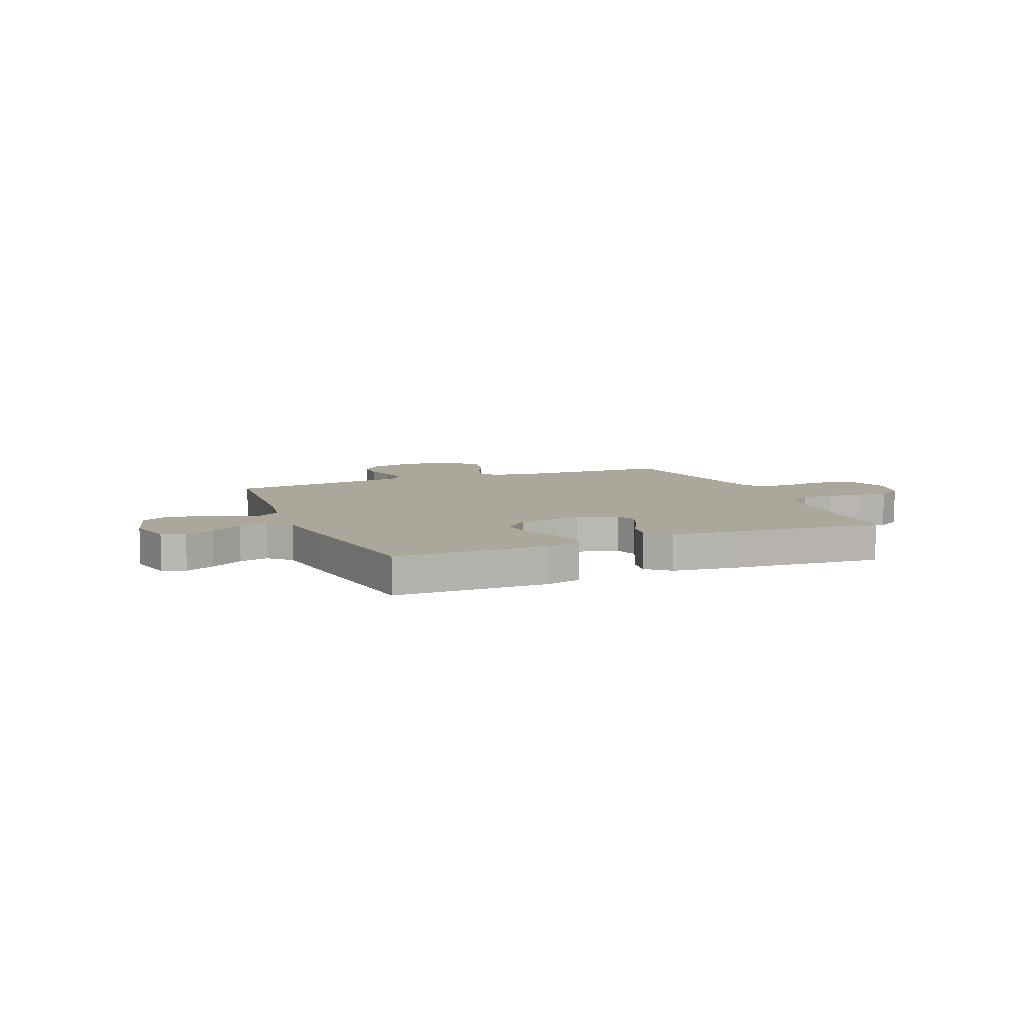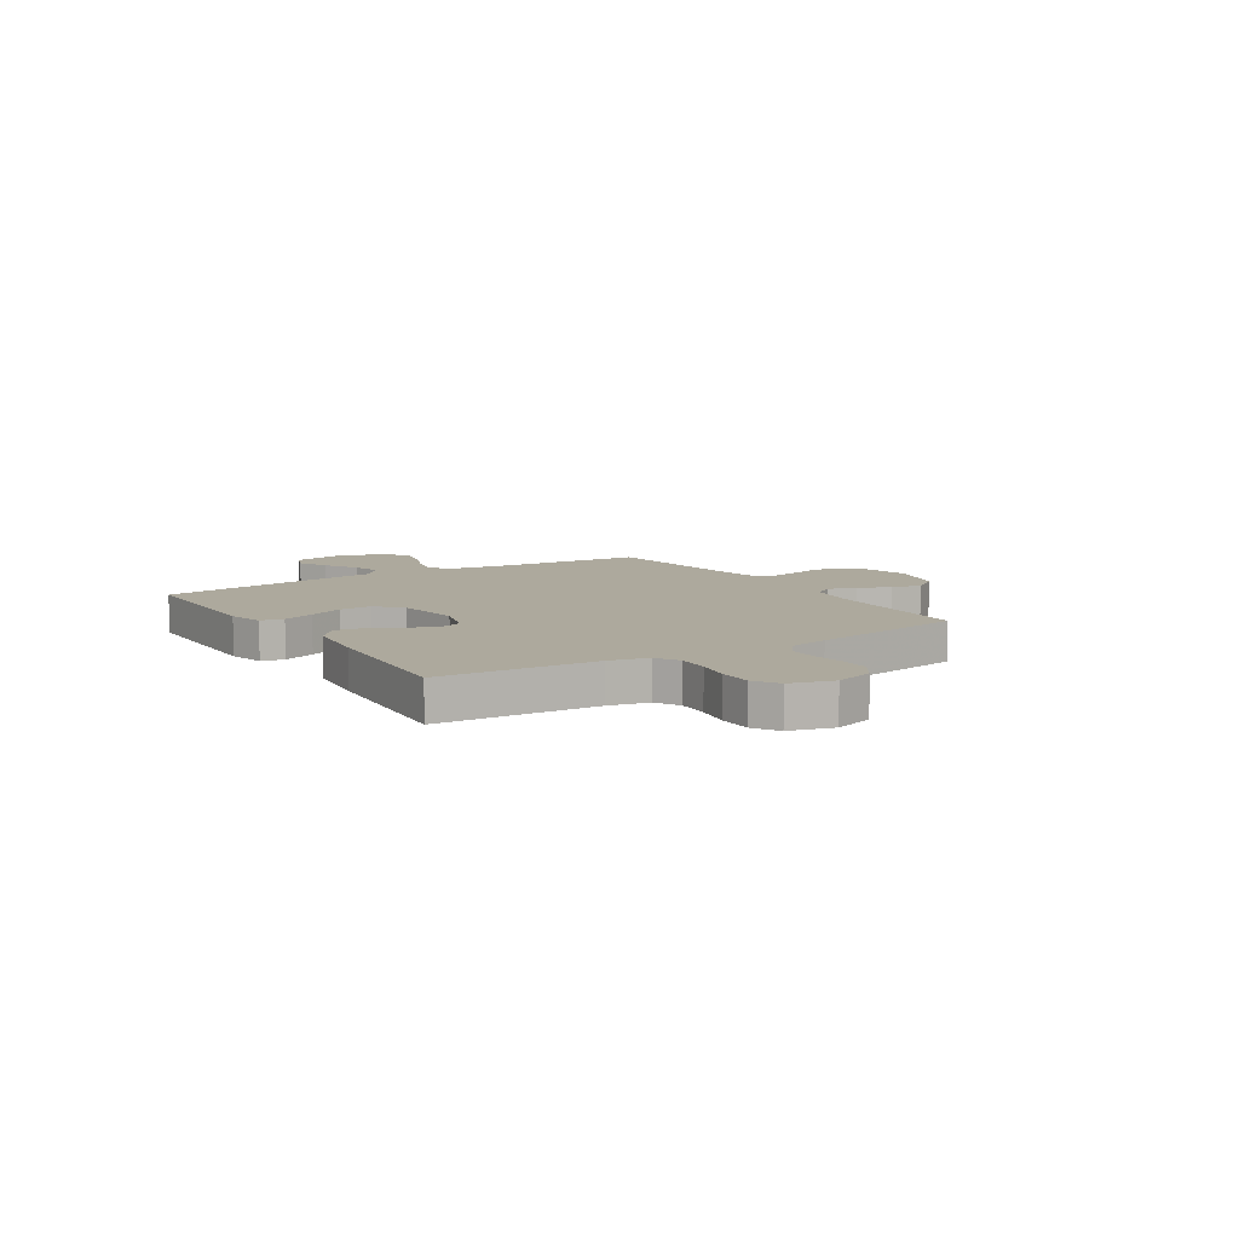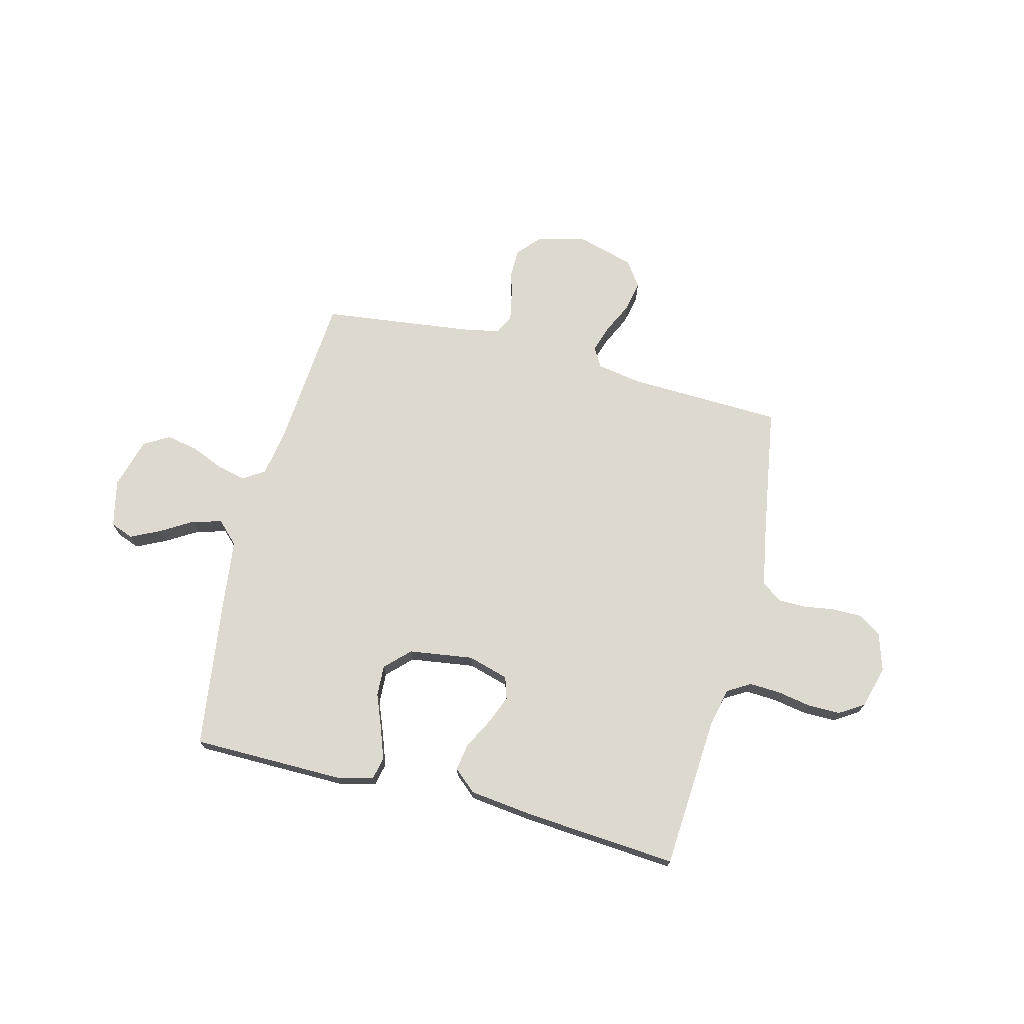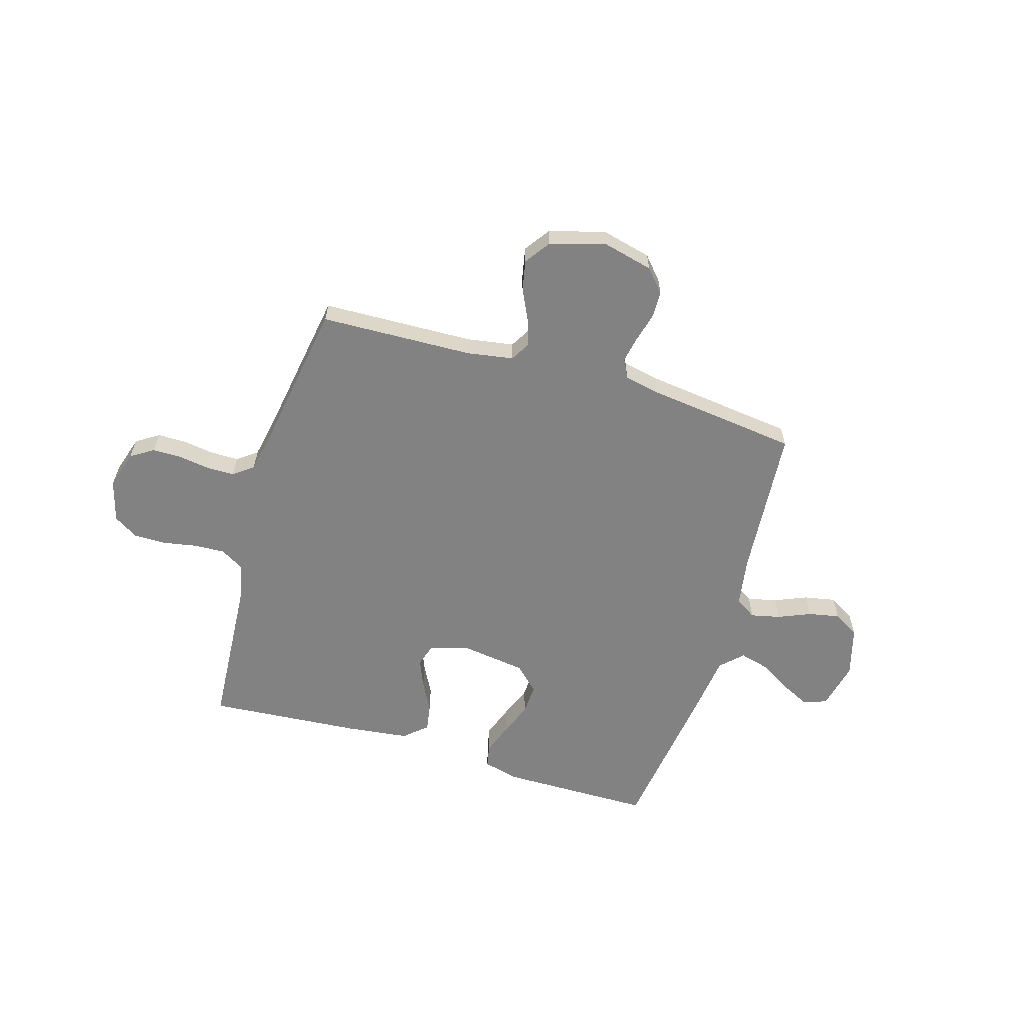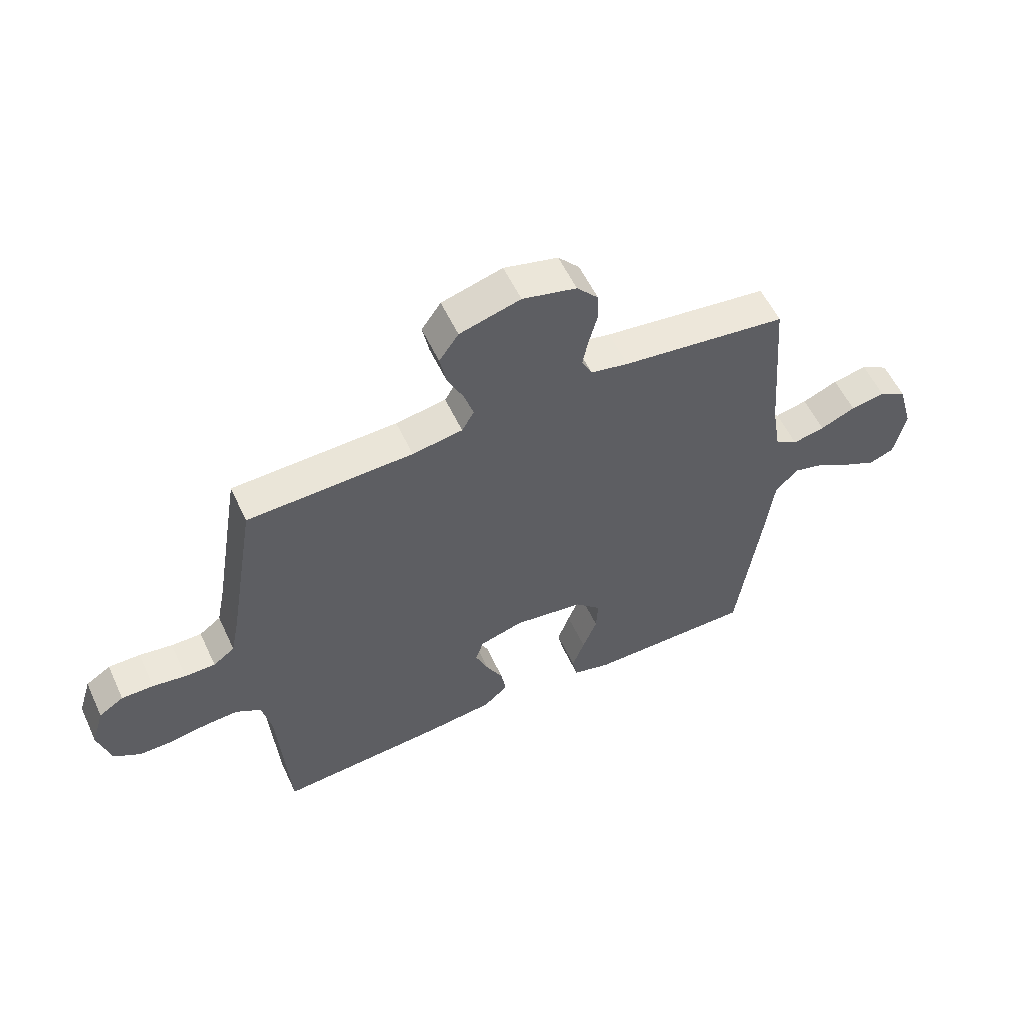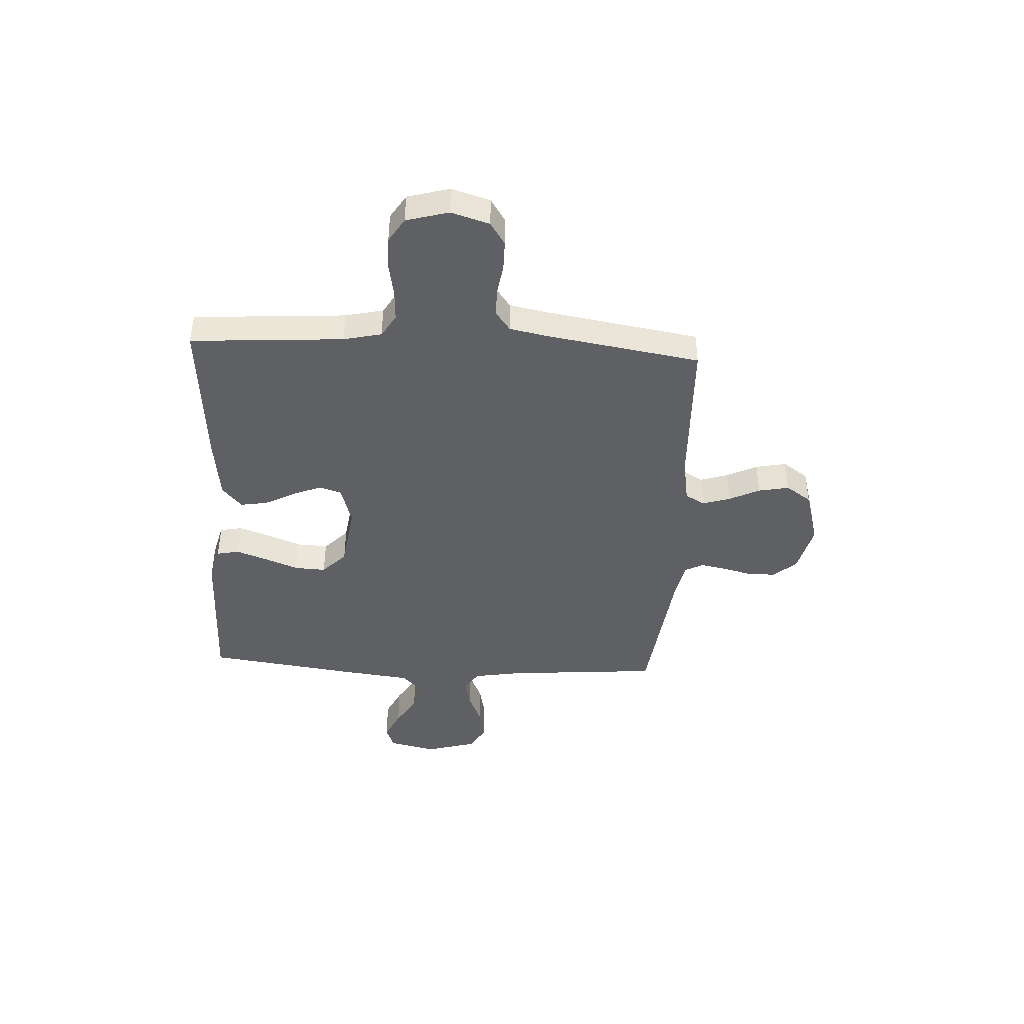
<metadata>
{"format":"obj","ext":"obj","renderer":"f3d","projection":"perspective","resolution":1024,"background":"white","views":[{"elev":8.1,"azim":157.6,"up":"+Y"},{"elev":8.9,"azim":-122.5,"up":"+Y"},{"elev":71.5,"azim":-165.7,"up":"+Y"},{"elev":-60.8,"azim":-16.6,"up":"+Y"},{"elev":56.6,"azim":-24.9,"up":"+Z"},{"elev":-42.6,"azim":-93.0,"up":"+Y"}]}
</metadata>
<code>
v -0.5 0.07 -0.5
v -0.52 0.07 -0.2
v -0.537 0.07 -0.125
v -0.582 0.07 -0.098
v -0.643 0.07 -0.101
v -0.71 0.07 -0.113
v -0.773 0.07 -0.113
v -0.821 0.07 -0.083
v -0.844 0.07 0
v -0.821 0.07 0.075
v -0.776 0.07 0.104
v -0.718 0.07 0.104
v -0.658 0.07 0.095
v -0.603 0.07 0.095
v -0.564 0.07 0.124
v -0.549 0.07 0.2
v -0.5 0.07 0.5
v -0.2 0.07 0.51
v -0.109 0.07 0.525
v -0.087 0.07 0.563
v -0.104 0.07 0.617
v -0.133 0.07 0.677
v -0.145 0.07 0.737
v -0.11 0.07 0.787
v 0 0.07 0.818
v 0.098 0.07 0.794
v 0.137 0.07 0.75
v 0.138 0.07 0.696
v 0.123 0.07 0.639
v 0.113 0.07 0.588
v 0.132 0.07 0.551
v 0.2 0.07 0.537
v 0.5 0.07 0.5
v 0.524 0.07 0.2
v 0.54 0.07 0.104
v 0.581 0.07 0.077
v 0.639 0.07 0.09
v 0.703 0.07 0.117
v 0.765 0.07 0.129
v 0.815 0.07 0.1
v 0.843 0.07 0
v 0.822 0.07 -0.093
v 0.777 0.07 -0.11
v 0.719 0.07 -0.082
v 0.656 0.07 -0.044
v 0.599 0.07 -0.029
v 0.557 0.07 -0.07
v 0.541 0.07 -0.2
v 0.5 0.07 -0.5
v 0.2 0.07 -0.502
v 0.131 0.07 -0.484
v 0.122 0.07 -0.44
v 0.144 0.07 -0.379
v 0.17 0.07 -0.313
v 0.173 0.07 -0.252
v 0.126 0.07 -0.206
v 0 0.07 -0.188
v -0.08 0.07 -0.211
v -0.094 0.07 -0.255
v -0.071 0.07 -0.311
v -0.04 0.07 -0.37
v -0.031 0.07 -0.423
v -0.075 0.07 -0.462
v -0.2 0.07 -0.477
v -0.5 0 -0.5
v -0.52 0 -0.2
v -0.537 0 -0.125
v -0.582 0 -0.098
v -0.643 0 -0.101
v -0.71 0 -0.113
v -0.773 0 -0.113
v -0.821 0 -0.083
v -0.844 0 0
v -0.821 0 0.075
v -0.776 0 0.104
v -0.718 0 0.104
v -0.658 0 0.095
v -0.603 0 0.095
v -0.564 0 0.124
v -0.549 0 0.2
v -0.5 0 0.5
v -0.2 0 0.51
v -0.109 0 0.525
v -0.087 0 0.563
v -0.104 0 0.617
v -0.133 0 0.677
v -0.145 0 0.737
v -0.11 0 0.787
v 0 0 0.818
v 0.098 0 0.794
v 0.137 0 0.75
v 0.138 0 0.696
v 0.123 0 0.639
v 0.113 0 0.588
v 0.132 0 0.551
v 0.2 0 0.537
v 0.5 0 0.5
v 0.524 0 0.2
v 0.54 0 0.104
v 0.581 0 0.077
v 0.639 0 0.09
v 0.703 0 0.117
v 0.765 0 0.129
v 0.815 0 0.1
v 0.843 0 0
v 0.822 0 -0.093
v 0.777 0 -0.11
v 0.719 0 -0.082
v 0.656 0 -0.044
v 0.599 0 -0.029
v 0.557 0 -0.07
v 0.541 0 -0.2
v 0.5 0 -0.5
v 0.2 0 -0.502
v 0.131 0 -0.484
v 0.122 0 -0.44
v 0.144 0 -0.379
v 0.17 0 -0.313
v 0.173 0 -0.252
v 0.126 0 -0.206
v 0 0 -0.188
v -0.08 0 -0.211
v -0.094 0 -0.255
v -0.071 0 -0.311
v -0.04 0 -0.37
v -0.031 0 -0.423
v -0.075 0 -0.462
v -0.2 0 -0.477
f 64 1 2
f 63 64 2
f 62 63 2
f 61 62 2
f 60 61 2
f 59 60 2 3
f 58 59 3 4
f 57 58 4
f 56 57 4
f 52 53 54
f 51 52 54
f 50 51 54
f 49 50 54
f 48 49 54
f 47 48 54
f 46 47 54 55
f 43 44 45
f 42 43 45
f 41 42 45
f 40 41 45
f 39 40 45
f 38 39 45
f 37 38 45
f 36 37 45 46
f 46 55 56
f 36 46 56
f 35 36 56
f 32 33 34
f 35 56 4
f 34 35 4
f 32 34 4
f 31 32 4
f 27 28 29
f 26 27 29
f 25 26 29
f 24 25 29
f 23 24 29
f 22 23 29
f 21 22 29
f 20 21 29 30
f 16 17 18
f 15 16 18 19
f 11 12 13
f 10 11 13
f 9 10 13
f 8 9 13
f 7 8 13
f 6 7 13
f 5 6 13
f 5 13 14
f 4 5 14 15
f 19 20 30 31
f 4 15 19 31
f 66 65 128
f 66 128 127
f 66 127 126
f 66 126 125
f 66 125 124
f 67 66 124 123
f 68 67 123 122
f 68 122 121
f 68 121 120
f 118 117 116
f 118 116 115
f 118 115 114
f 118 114 113
f 118 113 112
f 118 112 111
f 119 118 111 110
f 109 108 107
f 109 107 106
f 109 106 105
f 109 105 104
f 109 104 103
f 109 103 102
f 109 102 101
f 110 109 101 100
f 120 119 110
f 120 110 100
f 120 100 99
f 98 97 96
f 68 120 99
f 68 99 98
f 68 98 96
f 68 96 95
f 93 92 91
f 93 91 90
f 93 90 89
f 93 89 88
f 93 88 87
f 93 87 86
f 93 86 85
f 94 93 85 84
f 82 81 80
f 83 82 80 79
f 77 76 75
f 77 75 74
f 77 74 73
f 77 73 72
f 77 72 71
f 77 71 70
f 77 70 69
f 78 77 69
f 79 78 69 68
f 95 94 84 83
f 95 83 79 68
f 1 65 66 2
f 2 66 67 3
f 3 67 68 4
f 4 68 69 5
f 5 69 70 6
f 6 70 71 7
f 7 71 72 8
f 8 72 73 9
f 9 73 74 10
f 10 74 75 11
f 11 75 76 12
f 12 76 77 13
f 13 77 78 14
f 14 78 79 15
f 15 79 80 16
f 16 80 81 17
f 17 81 82 18
f 18 82 83 19
f 19 83 84 20
f 20 84 85 21
f 21 85 86 22
f 22 86 87 23
f 23 87 88 24
f 24 88 89 25
f 25 89 90 26
f 26 90 91 27
f 27 91 92 28
f 28 92 93 29
f 29 93 94 30
f 30 94 95 31
f 31 95 96 32
f 32 96 97 33
f 33 97 98 34
f 34 98 99 35
f 35 99 100 36
f 36 100 101 37
f 37 101 102 38
f 38 102 103 39
f 39 103 104 40
f 40 104 105 41
f 41 105 106 42
f 42 106 107 43
f 43 107 108 44
f 44 108 109 45
f 45 109 110 46
f 46 110 111 47
f 47 111 112 48
f 48 112 113 49
f 49 113 114 50
f 50 114 115 51
f 51 115 116 52
f 52 116 117 53
f 53 117 118 54
f 54 118 119 55
f 55 119 120 56
f 56 120 121 57
f 57 121 122 58
f 58 122 123 59
f 59 123 124 60
f 60 124 125 61
f 61 125 126 62
f 62 126 127 63
f 63 127 128 64
f 64 128 65 1

</code>
